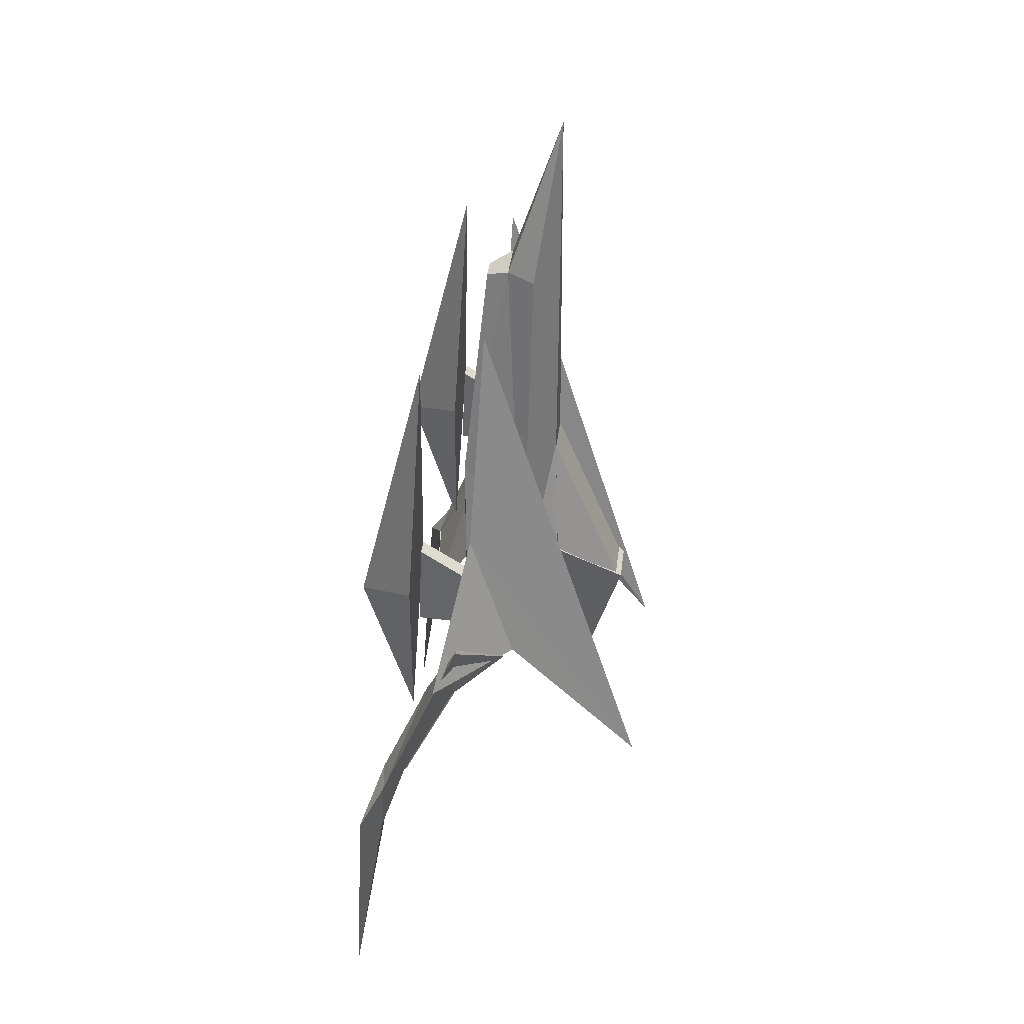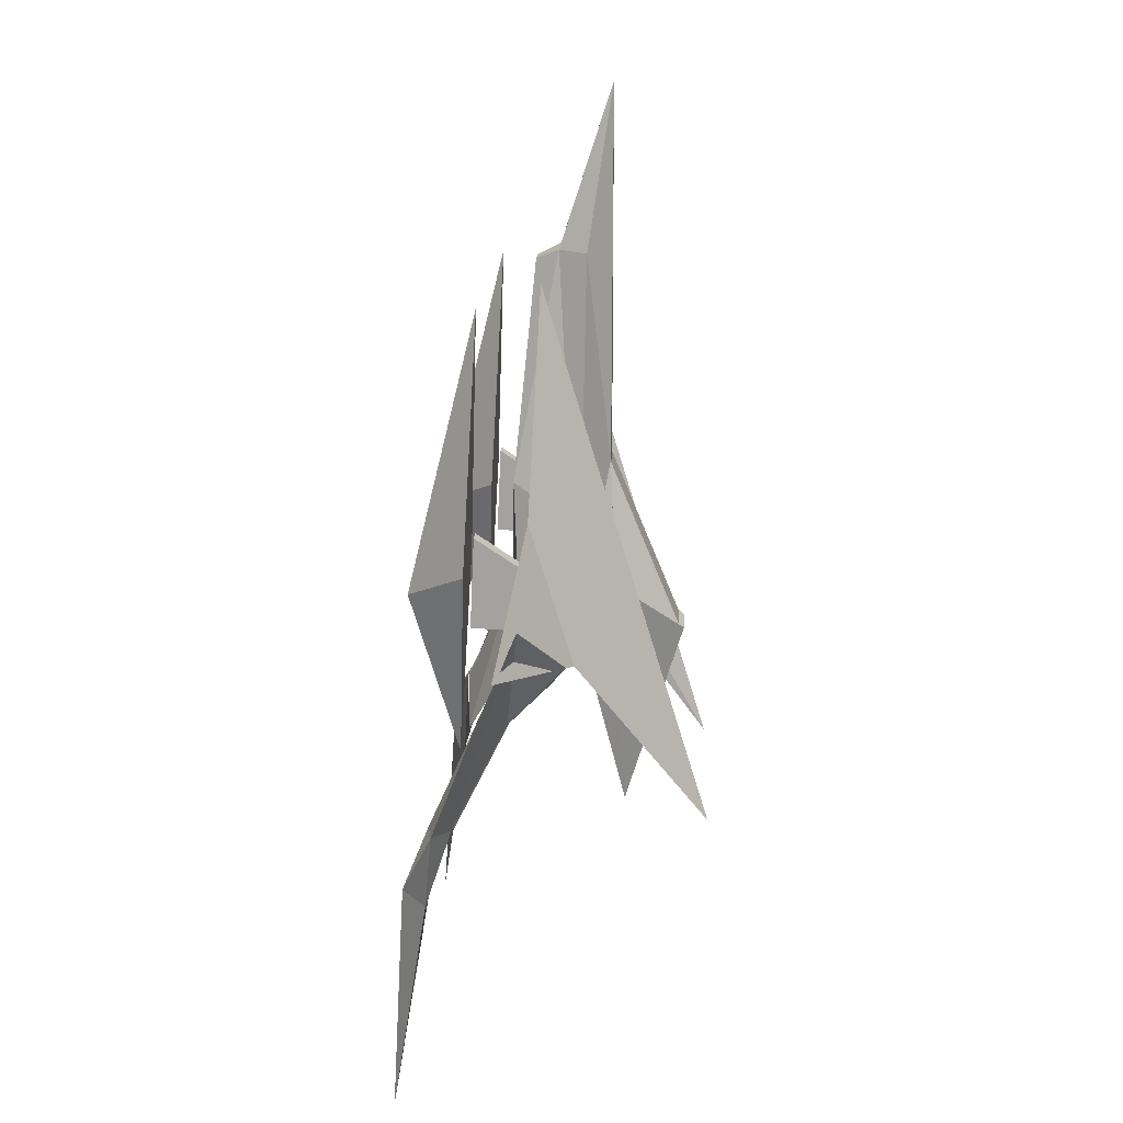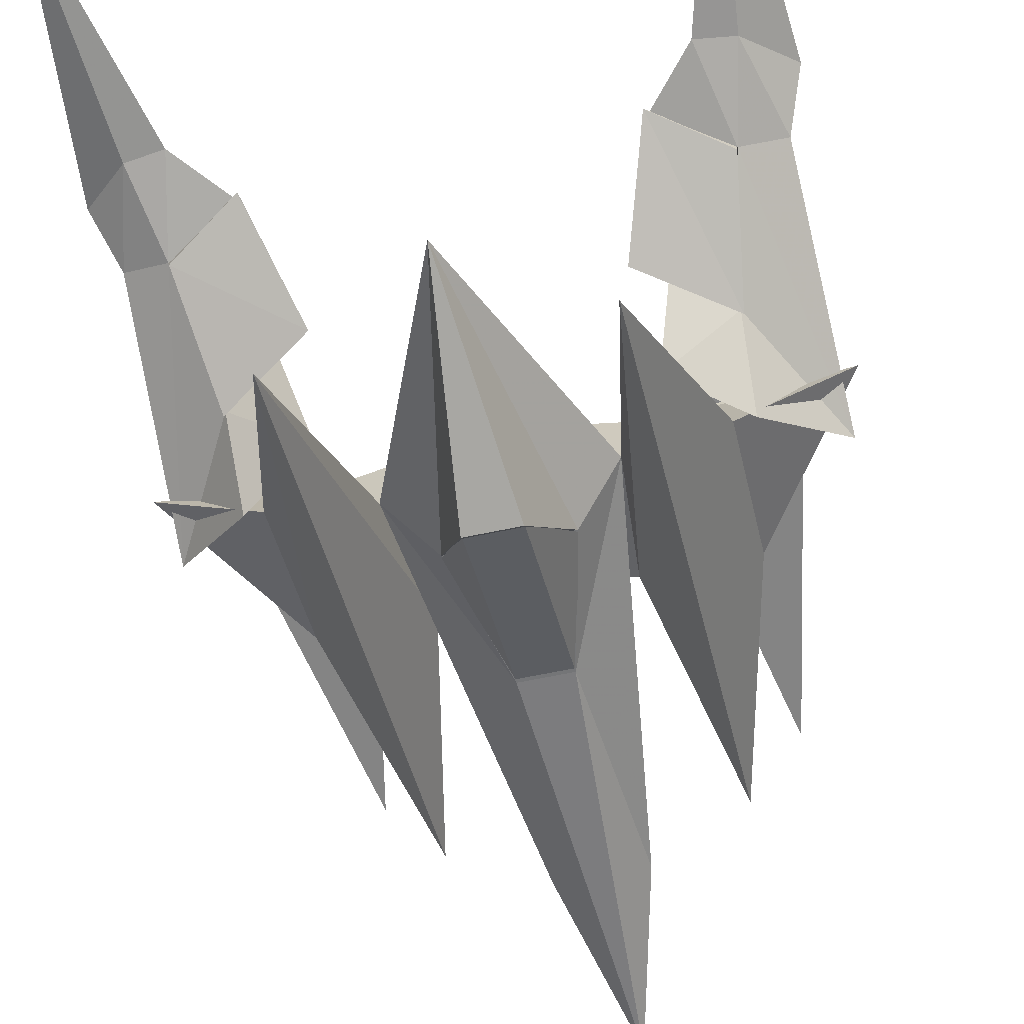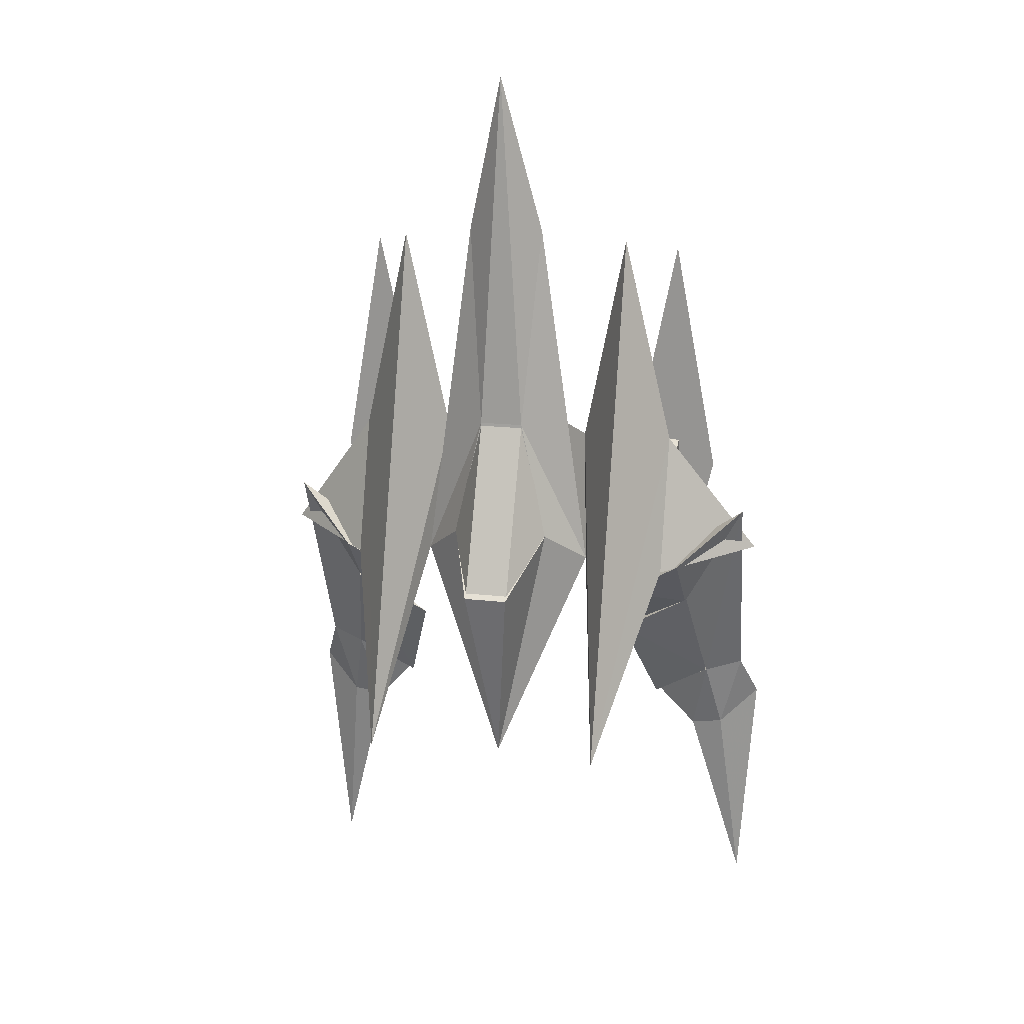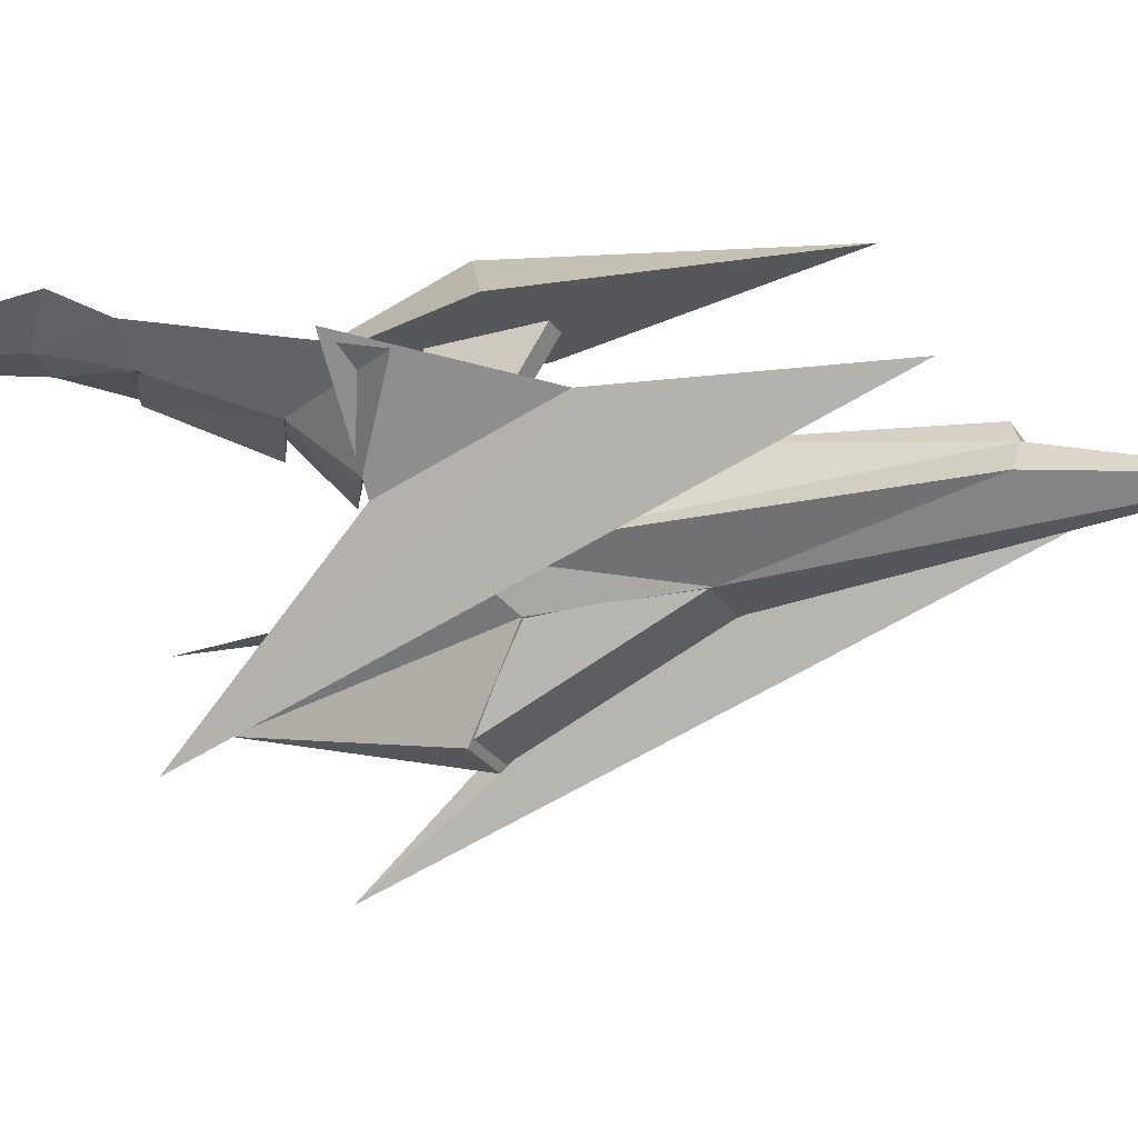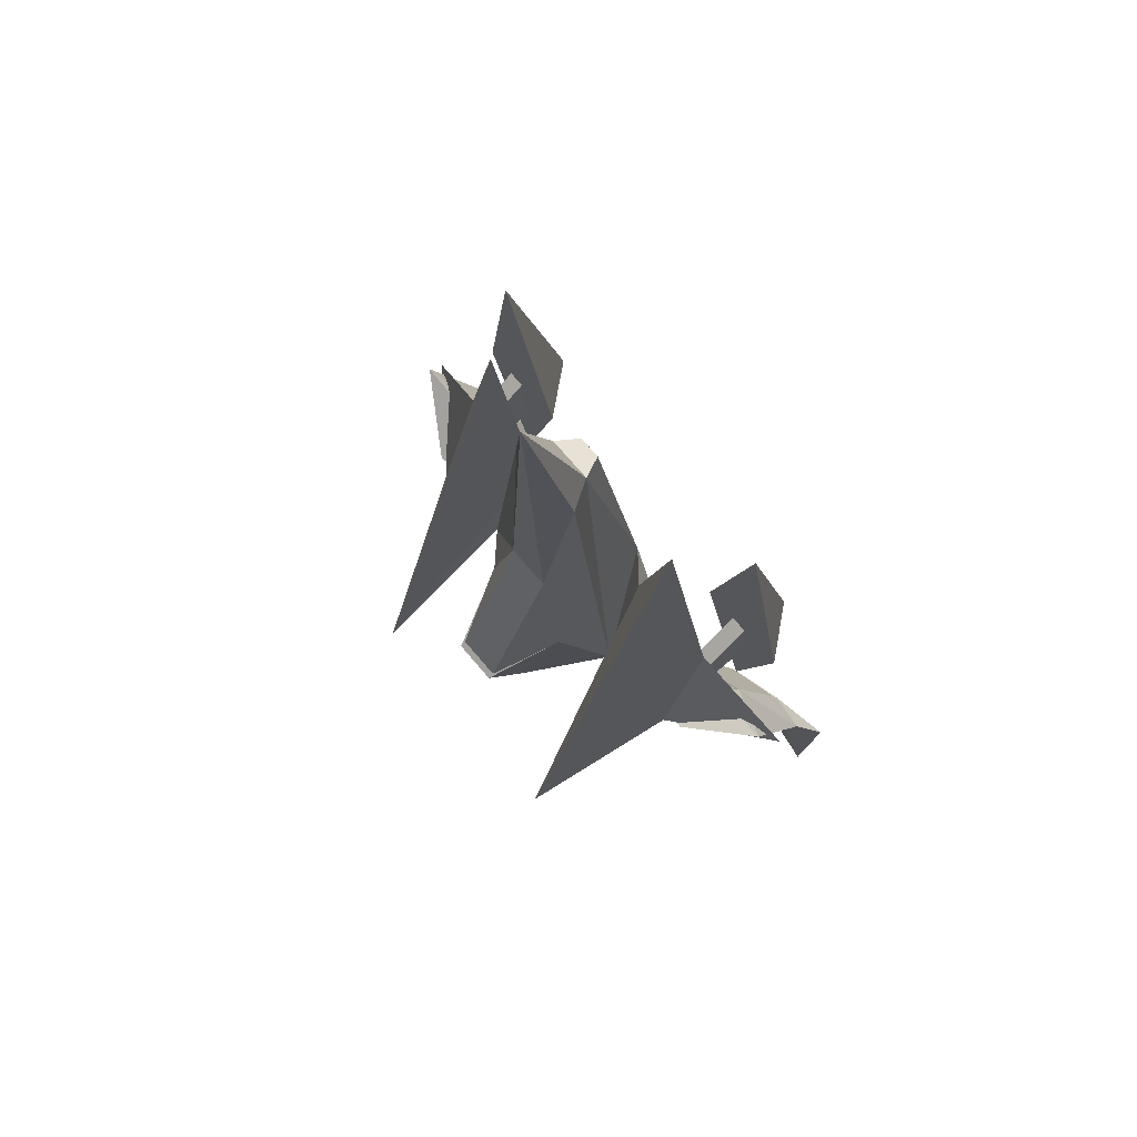
<metadata>
{"format":"obj","ext":"obj","renderer":"f3d","projection":"perspective","resolution":1024,"background":"white","views":[{"elev":37.6,"azim":96.7,"up":"+Y"},{"elev":17.1,"azim":92.8,"up":"+Y"},{"elev":-58.9,"azim":12.6,"up":"+Z"},{"elev":17.0,"azim":-166.6,"up":"+Y"},{"elev":-27.6,"azim":117.0,"up":"+Z"},{"elev":73.1,"azim":-130.4,"up":"+Y"}]}
</metadata>
<code>
o Arwing.001
v -0.1577 0.6365 -0.6588
v 0.1573 -0.6488 -1.192
v -0.1577 -0.6488 -1.192
v 0.1573 0.6365 -0.6588
v 0.3541 -0.2733 -0.7358
v -0.3545 -0.2733 -0.7358
v -1.221 -0.5846 -0.4771
v -0.8663 -0.4489 -0.08918
v -1.89 -0.4829 0.03072
v -0.6301 -0.5062 -0.4804
v -0.3545 -0.4845 -0.008689
v -0.000196 -0.8442 -0.1107
v -0.000196 -0.4953 -0.2447
v 0.6297 -0.5062 -0.4804
v -0.000196 -0.5187 -0.7559
v -0.000196 -2.058 -0.8045
v -0.3545 -0.2809 -0.7273
v -0.1573 0.5882 -0.6876
v 0.1577 0.5878 -0.6876
v 0.000197 3.189 -0.6876
v -0.2754 2.054 -0.5177
v -0.1573 2.063 -0.3211
v -0.3541 0.461 -0.01217
v -0.551 0.4145 -0.1677
v -0.8663 -1.848 -1.405
v -1.22 0.4145 -0.1677
v -0.8659 1.949 -0.2373
v 0.3541 -0.4849 -0.008695
v 0.8659 -0.4489 -0.08918
v 1.22 -0.585 -0.4771
v 0.8659 -1.849 -1.405
v 0.551 0.4145 -0.1677
v 0.8663 1.948 -0.2373
v 1.221 0.4145 -0.1677
v 0.3545 0.461 -0.01217
v -0.07854 1.991 -0.1601
v 0.07894 1.991 -0.1601
v 0.1577 2.063 -0.3211
v 0.2758 2.054 -0.5177
v 0.3541 -0.2809 -0.7273
v 0.1573 -0.6581 -1.223
v -0.1577 -0.6581 -1.223
v 1.89 -0.4833 0.03071
v 0.8467 0.1175 0.2401
v 1.201 1.848 0.1614
v 1.516 0.1175 0.2401
v 1.201 -0.1007 0.6438
v 1.201 -1.22 0.3005
v 1.122 -0.3348 -0.173
v 1.24 -0.3169 0.2203
v 1.122 -0.3169 0.2203
v 1.24 -0.3348 -0.173
v 1.24 0.05852 -0.1909
v 1.24 0.3125 0.1916
v 1.122 0.3125 0.1916
v 1.122 0.05852 -0.1909
v 0.8396 -1.272 0.08341
v 1.37 -0.9454 -0.04631
v 1.066 -1.946 0.4504
v 1.368 -0.9242 0.06982
v 1.492 -1.663 0.4069
v 1.494 -1.677 0.3295
v 0.8459 -1.284 0.09343
v 1.379 -0.9441 0.08129
v 1.065 -1.942 0.4575
v 1.354 -0.8984 0.1526
v 1.501 -1.664 0.4951
v 1.503 -1.678 0.4177
v 1.358 -0.963 -0.03087
v 1.804 -0.1532 -0.1301
v 1.497 -1.683 0.3428
v 1.34 -0.5536 -0.4257
v 0.9018 -0.833 -0.303
v 1.334 -0.4904 -0.07731
v 1.354 -0.9278 0.1627
v 1.026 -1.15 0.07728
v 1.494 -1.655 0.498
v 1.092 -1.919 0.4583
v 1.373 -2.233 0.5205
v 1.608 -2.201 0.5191
v 1.768 -1.625 0.4576
v 1.891 -1.939 0.6367
v 1.762 -3.633 0.7428
v -1.516 0.1179 0.2397
v -1.201 1.848 0.1614
v -0.8467 0.1179 0.2397
v -1.201 -0.1003 0.6438
v -1.201 -1.22 0.3005
v -1.24 -0.3344 -0.173
v -1.122 -0.3165 0.2203
v -1.24 -0.3165 0.2203
v -1.122 -0.3344 -0.173
v -1.122 0.05891 -0.1909
v -1.122 0.3125 0.1916
v -1.24 0.05891 -0.1909
v -1.24 0.3125 0.1916
v -1.503 -1.677 0.4173
v -1.379 -0.9437 0.08129
v -0.8459 -1.284 0.09344
v -1.355 -0.8981 0.153
v -1.065 -1.942 0.4575
v -1.501 -1.663 0.4947
v -1.494 -1.676 0.3295
v -1.37 -0.945 -0.04631
v -0.8396 -1.271 0.08342
v -1.368 -0.9242 0.06982
v -1.066 -1.945 0.4504
v -1.492 -1.662 0.4069
v -1.805 -0.1528 -0.13
v -1.497 -1.683 0.3428
v -1.768 -1.625 0.4576
v -1.358 -0.963 -0.03087
v -1.34 -0.5536 -0.4257
v -1.334 -0.49 -0.0773
v -1.355 -0.9278 0.1627
v -1.494 -1.655 0.498
v -1.891 -1.939 0.6367
v -1.374 -2.232 0.5205
v -1.763 -3.633 0.7428
v -1.608 -2.201 0.5191
v -1.093 -1.919 0.4583
v -1.026 -1.15 0.07729
v -0.9018 -0.833 -0.303
f 1 2 3
f 1 4 2
f 4 5 2
f 1 3 6
f 7 8 9
f 10 8 7
f 10 11 8
f 10 12 11
f 10 13 12
f 10 14 13
f 14 10 15
f 10 16 15
f 10 17 16
f 18 17 10
f 17 18 19
f 18 20 19
f 21 20 18
f 20 21 22
f 22 21 10
f 10 21 18
f 22 10 23
f 10 24 23
f 24 10 25
f 7 25 10
f 26 25 7
f 27 25 26
f 27 24 25
f 26 24 27
f 26 8 24
f 9 8 26
f 9 26 7
f 8 23 24
f 8 11 23
f 11 28 23
f 11 12 28
f 14 28 12
f 14 29 28
f 14 30 29
f 14 31 30
f 32 31 14
f 33 31 32
f 33 34 31
f 32 34 33
f 32 29 34
f 35 29 32
f 28 29 35
f 23 28 35
f 23 35 36
f 36 35 37
f 38 37 35
f 38 36 37
f 36 38 22
f 22 38 20
f 20 38 39
f 38 14 39
f 38 35 14
f 35 32 14
f 19 39 14
f 20 39 19
f 19 14 40
f 16 40 14
f 40 16 41
f 42 41 16
f 41 42 17
f 17 42 16
f 41 17 40
f 17 19 40
f 16 14 15
f 22 23 36
f 29 43 34
f 30 43 29
f 30 34 43
f 34 30 31
f 13 14 12
f 44 45 46
f 44 47 45
f 44 48 47
f 44 46 48
f 46 47 48
f 45 47 46
f 49 50 51
f 50 49 52
f 53 50 52
f 54 50 53
f 53 55 54
f 55 53 56
f 55 56 49
f 55 49 51
f 57 58 59
f 58 57 60
f 57 61 60
f 57 59 61
f 62 61 59
f 59 58 62
f 63 64 65
f 64 63 66
f 63 67 66
f 63 65 67
f 68 67 65
f 65 64 68
f 69 70 71
f 70 69 72
f 73 72 69
f 72 73 74
f 73 75 74
f 73 76 75
f 73 69 76
f 69 75 76
f 75 69 71
f 75 71 77
f 71 78 77
f 78 71 79
f 79 71 80
f 71 81 80
f 71 70 81
f 75 81 70
f 75 77 81
f 77 82 81
f 79 82 77
f 79 83 82
f 79 80 83
f 80 82 83
f 80 81 82
f 78 79 77
f 74 75 70
f 72 74 70
f 84 85 86
f 85 84 87
f 84 88 87
f 84 86 88
f 86 87 88
f 87 86 85
f 89 90 91
f 90 89 92
f 93 90 92
f 94 90 93
f 95 94 93
f 94 95 96
f 96 95 89
f 96 89 91
f 97 98 99
f 98 100 99
f 100 101 99
f 102 101 100
f 97 101 102
f 97 99 101
f 103 104 105
f 104 106 105
f 106 107 105
f 108 107 106
f 103 107 108
f 103 105 107
f 109 110 111
f 109 112 110
f 109 113 112
f 113 109 114
f 109 115 114
f 109 111 115
f 111 116 115
f 117 116 111
f 117 118 116
f 117 119 118
f 117 120 119
f 117 111 120
f 111 110 120
f 120 110 118
f 110 121 118
f 110 116 121
f 112 116 110
f 115 116 112
f 112 122 115
f 123 122 112
f 115 122 123
f 115 123 114
f 113 114 123
f 112 113 123
f 116 118 121
f 119 120 118

</code>
